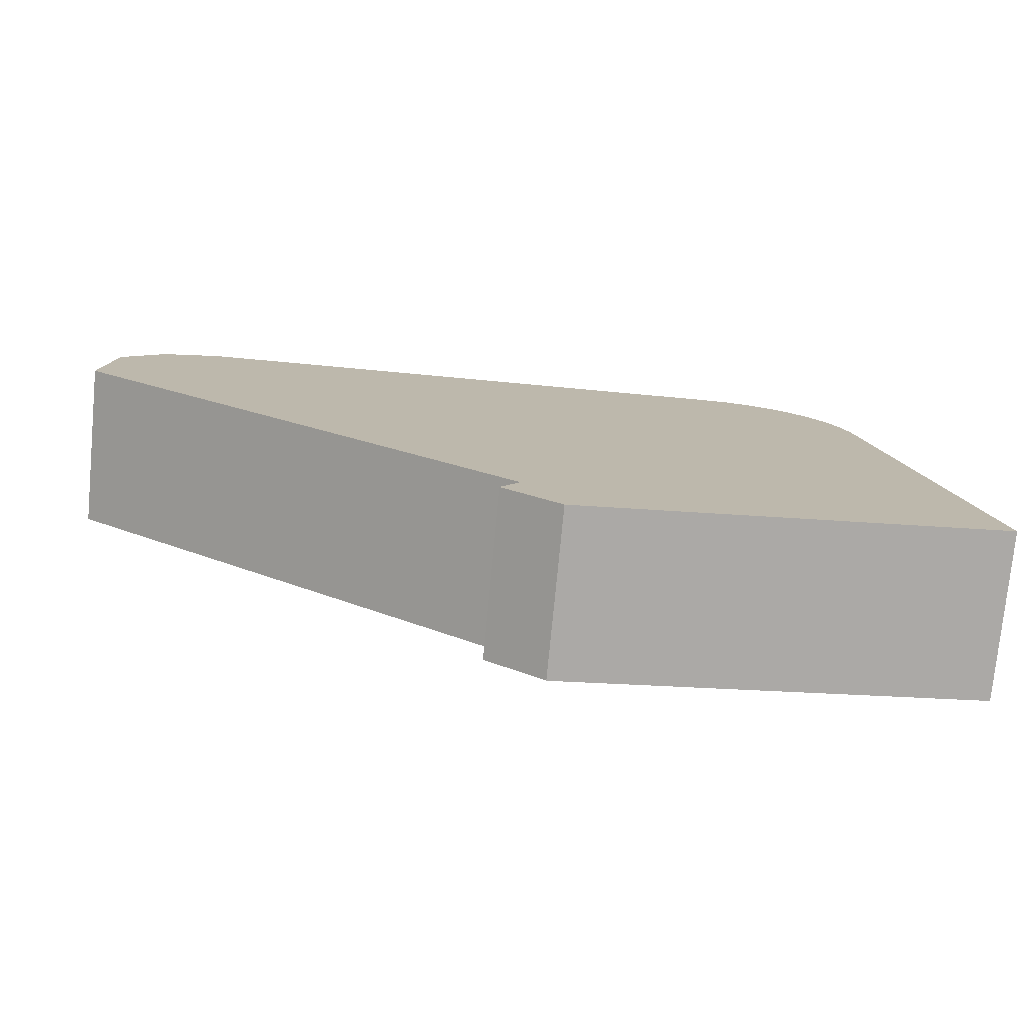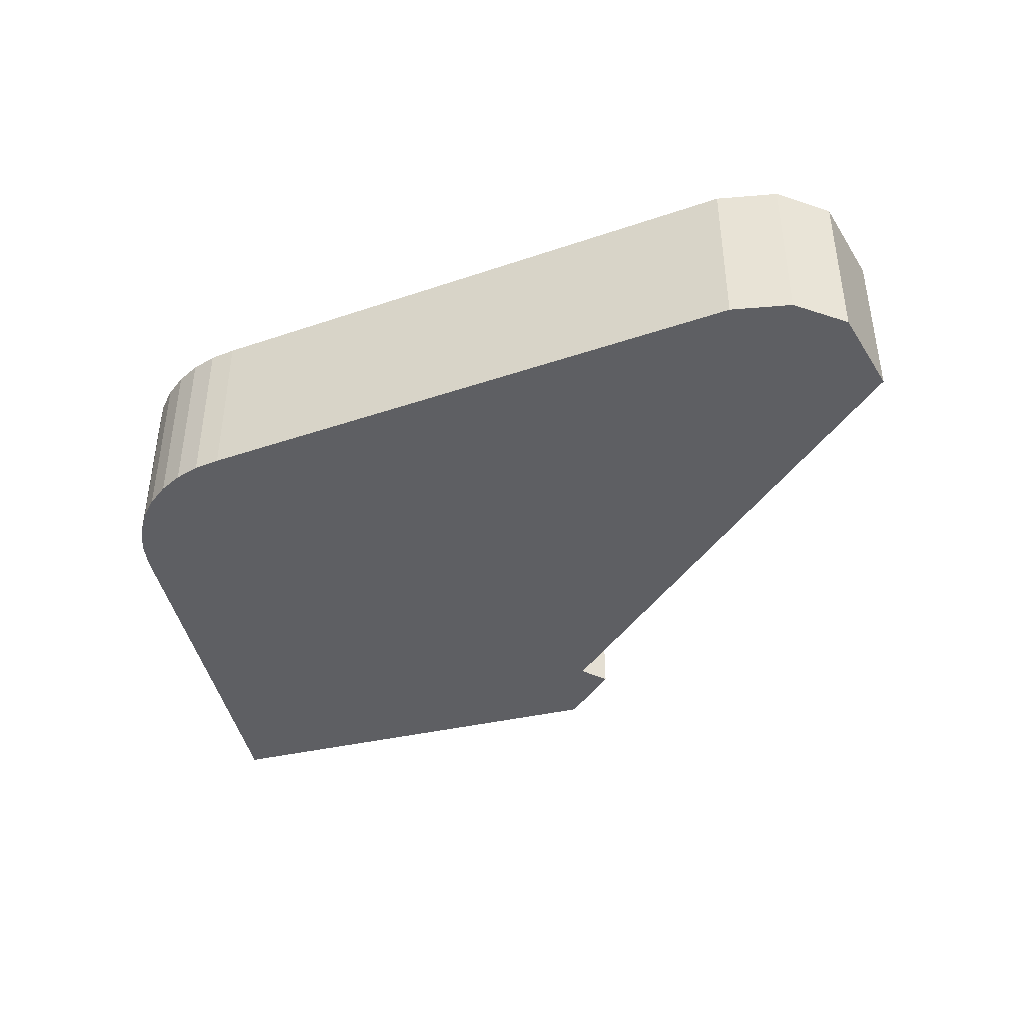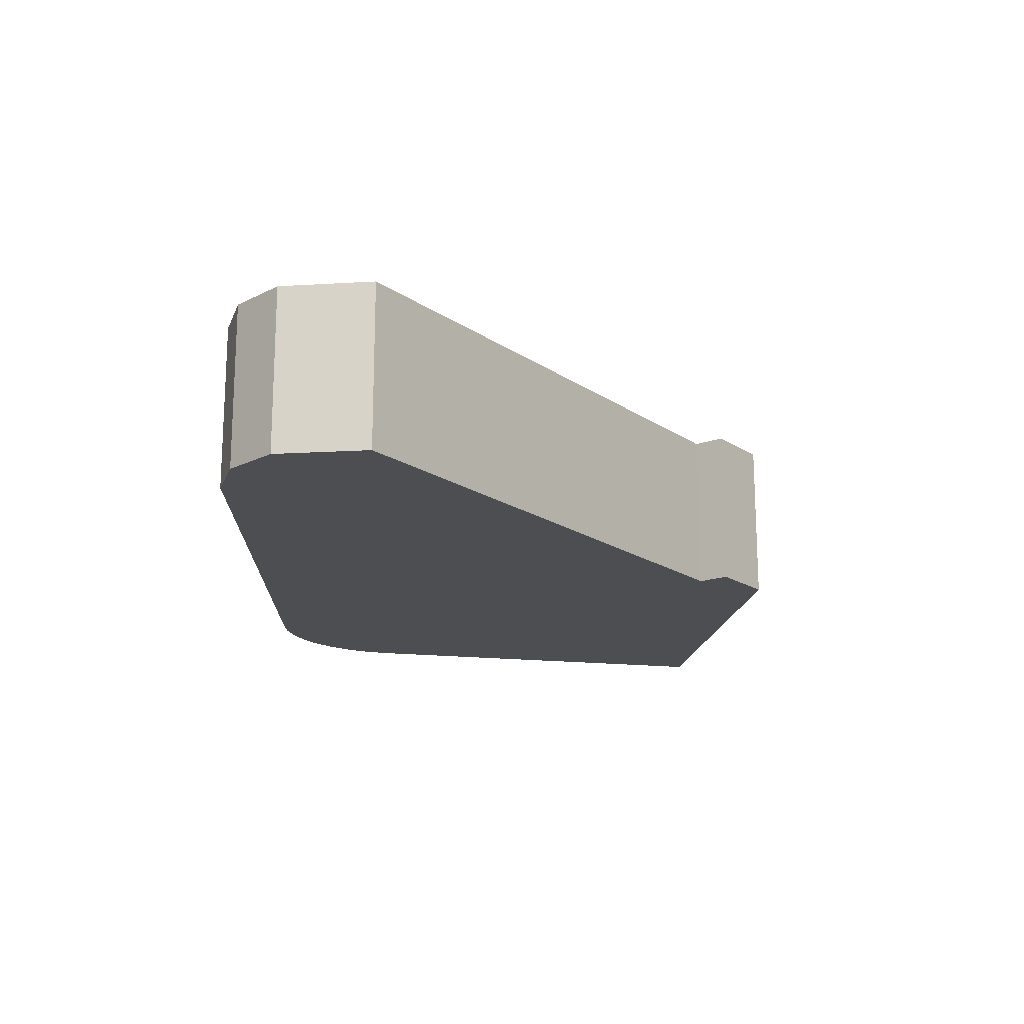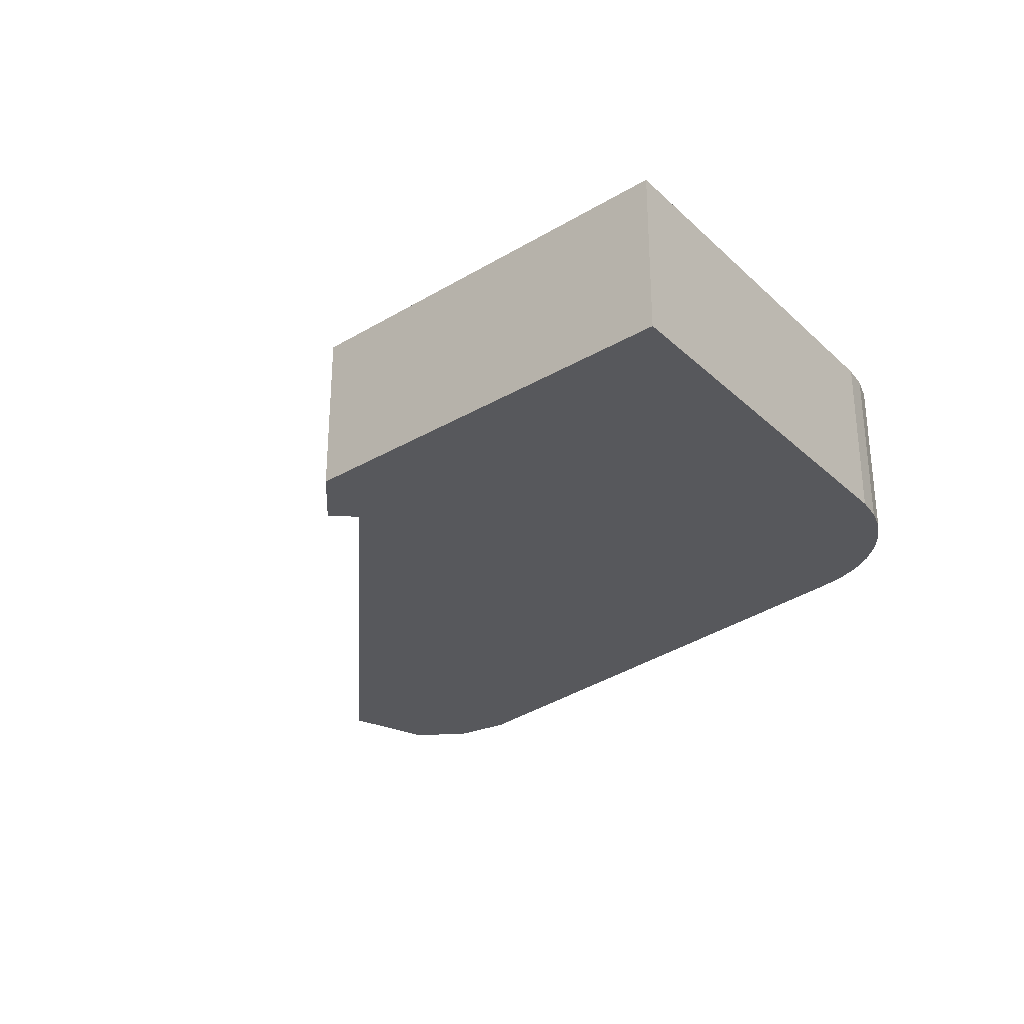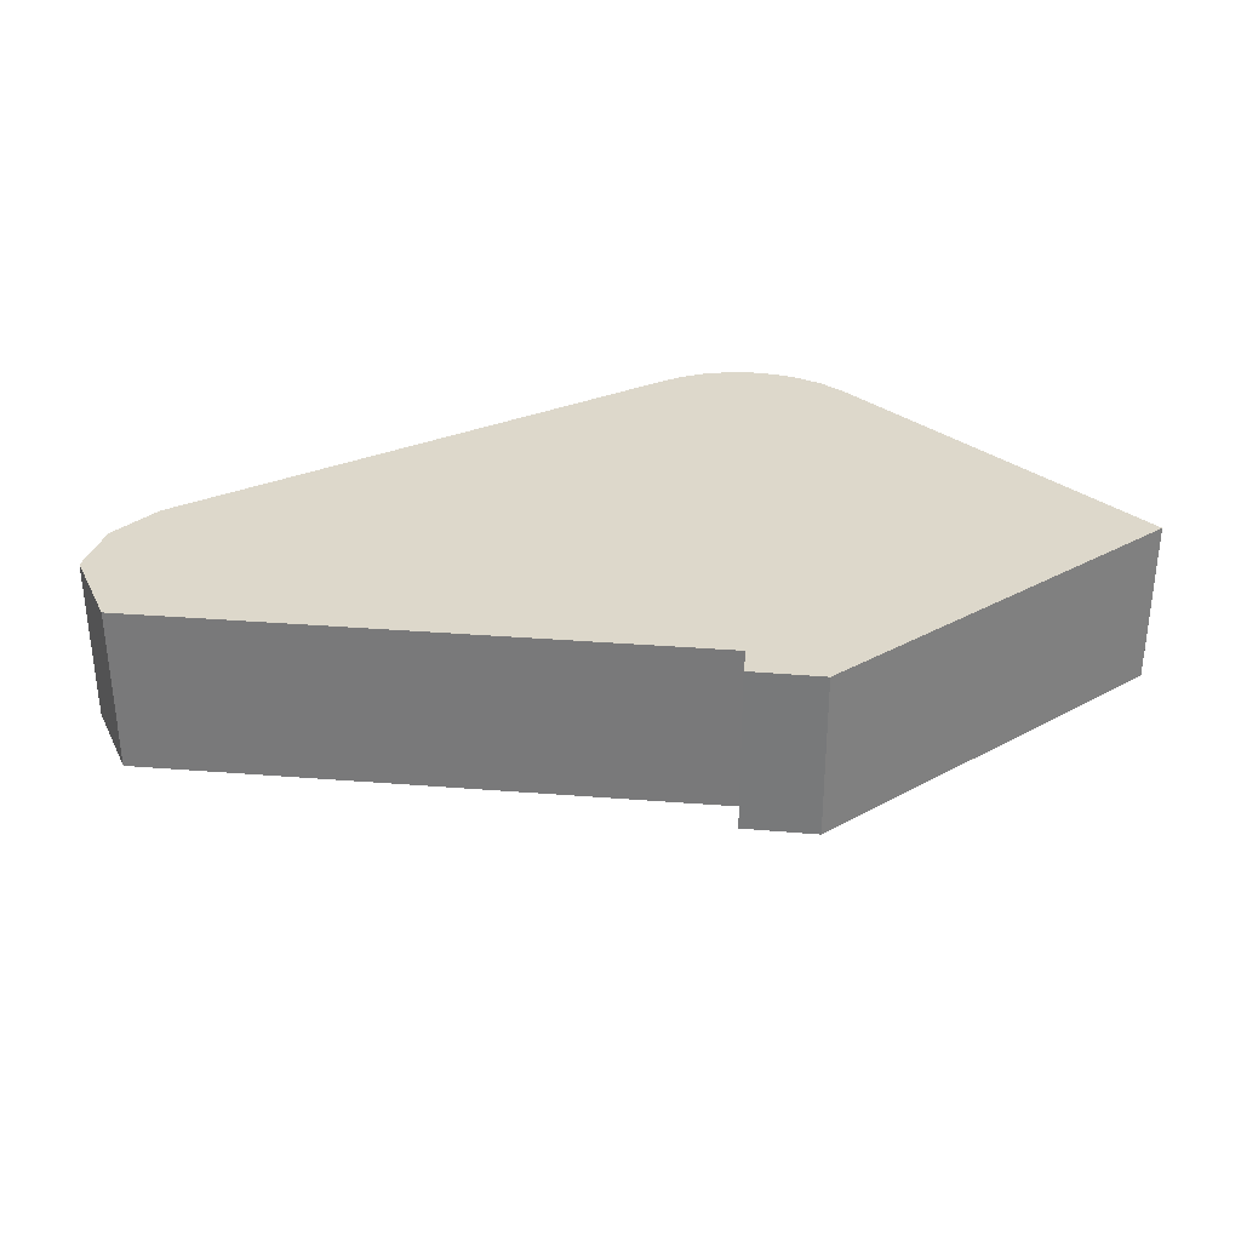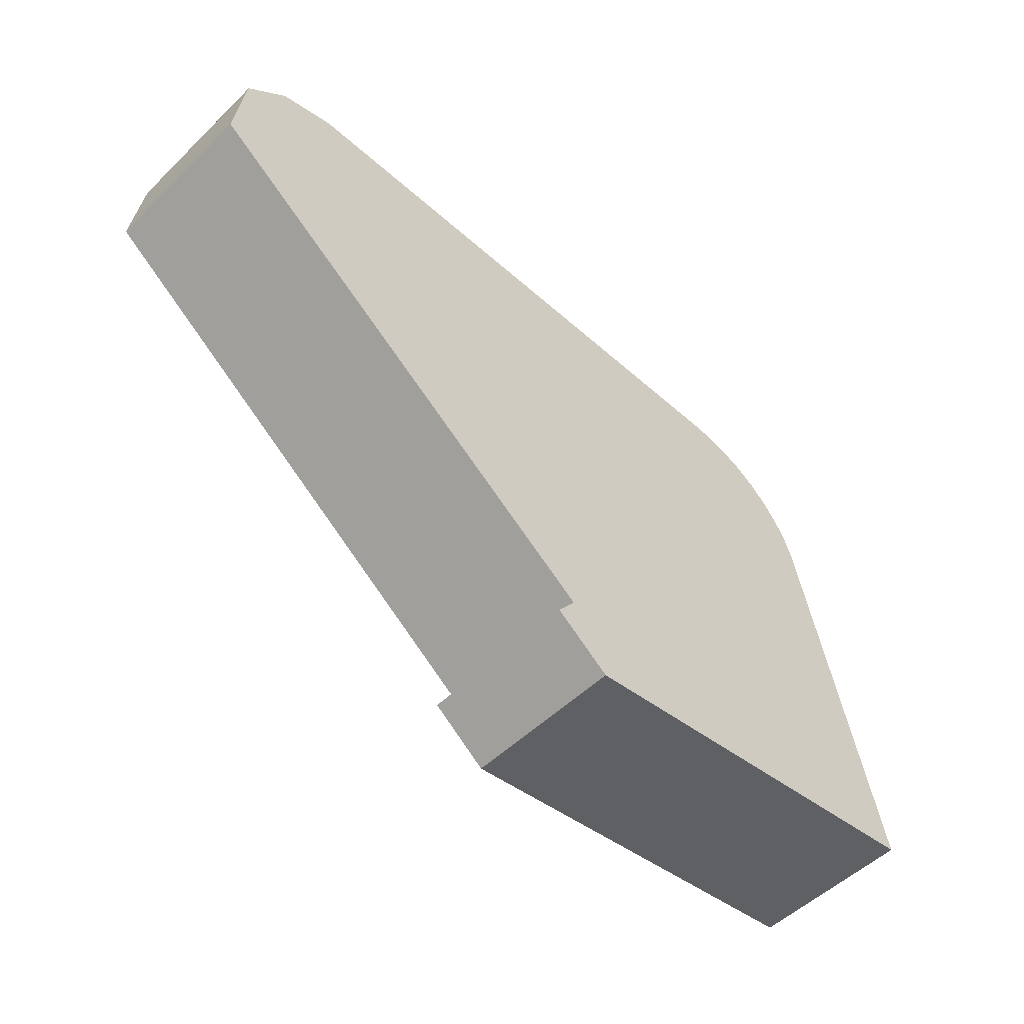
<metadata>
{"format":"obj","ext":"obj","renderer":"f3d","projection":"perspective","resolution":1024,"background":"white","views":[{"elev":-75.9,"azim":174.6,"up":"+Z"},{"elev":-40.8,"azim":23.3,"up":"+Y"},{"elev":-17.1,"azim":90.2,"up":"+Y"},{"elev":-28.7,"azim":-130.7,"up":"+Y"},{"elev":31.3,"azim":149.9,"up":"+Y"},{"elev":-52.4,"azim":136.0,"up":"+Z"}]}
</metadata>
<code>
v  1.797 3.341 8.082
v  8.48 3.341 -1.155
v  0 3.341 2.046e-16
v  1.973 3.341 8.585
v  2.232 3.341 9.05
v  2.568 3.341 9.463
v  2.969 3.341 9.813
v  3.417 3.341 10.09
v  3.905 3.341 10.28
v  4.418 3.341 10.39
v  4.942 3.341 10.4
v  9.268 3.341 0.277
v  16.29 3.341 10.25
v  18.54 3.341 7.141
v  17.46 3.341 9.886
v  18.32 3.341 9.015
v  9.66 3.341 -0.258
v  17.46 -6.053e-16 9.886
v  18.32 -5.52e-16 9.015
v  9.268 -1.696e-17 0.277
v  9.66 1.58e-17 -0.258
v  18.54 -4.373e-16 7.141
v  8.48 7.072e-17 -1.155
v  0 0 0
v  1.797 -4.949e-16 8.082
v  1.973 -5.257e-16 8.585
v  2.232 -5.542e-16 9.05
v  2.568 -5.794e-16 9.463
v  2.969 -6.009e-16 9.813
v  3.417 -6.175e-16 10.09
v  16.29 -6.278e-16 10.25
v  3.905 -6.293e-16 10.28
v  4.418 -6.36e-16 10.39
v  4.942 -6.371e-16 10.4
g defaultobject
f 1 2 3
f 2 1 4
f 2 4 5
f 2 5 6
f 2 6 7
f 2 7 8
f 2 8 9
f 2 9 10
f 2 10 11
f 2 11 12
f 12 11 13
f 12 13 14
f 14 13 15
f 14 15 16
f 17 2 12
f 18 16 15
f 16 18 19
f 20 17 12
f 17 20 21
f 19 14 16
f 14 19 22
f 22 12 14
f 12 22 20
f 21 2 17
f 2 21 23
f 23 3 2
f 3 23 24
f 24 1 3
f 1 24 25
f 25 4 1
f 4 25 26
f 26 5 4
f 5 26 27
f 27 6 5
f 6 27 28
f 28 7 6
f 7 28 29
f 29 8 7
f 8 29 30
f 31 15 13
f 15 31 18
f 30 9 8
f 9 30 32
f 32 10 9
f 10 32 33
f 33 11 10
f 11 33 34
f 34 13 11
f 13 34 31
f 28 30 29
f 30 28 32
f 32 28 27
f 32 27 33
f 33 27 26
f 33 26 34
f 34 26 25
f 34 25 31
f 31 25 24
f 31 24 20
f 20 24 23
f 31 20 18
f 18 20 19
f 19 20 22
f 20 23 21

</code>
